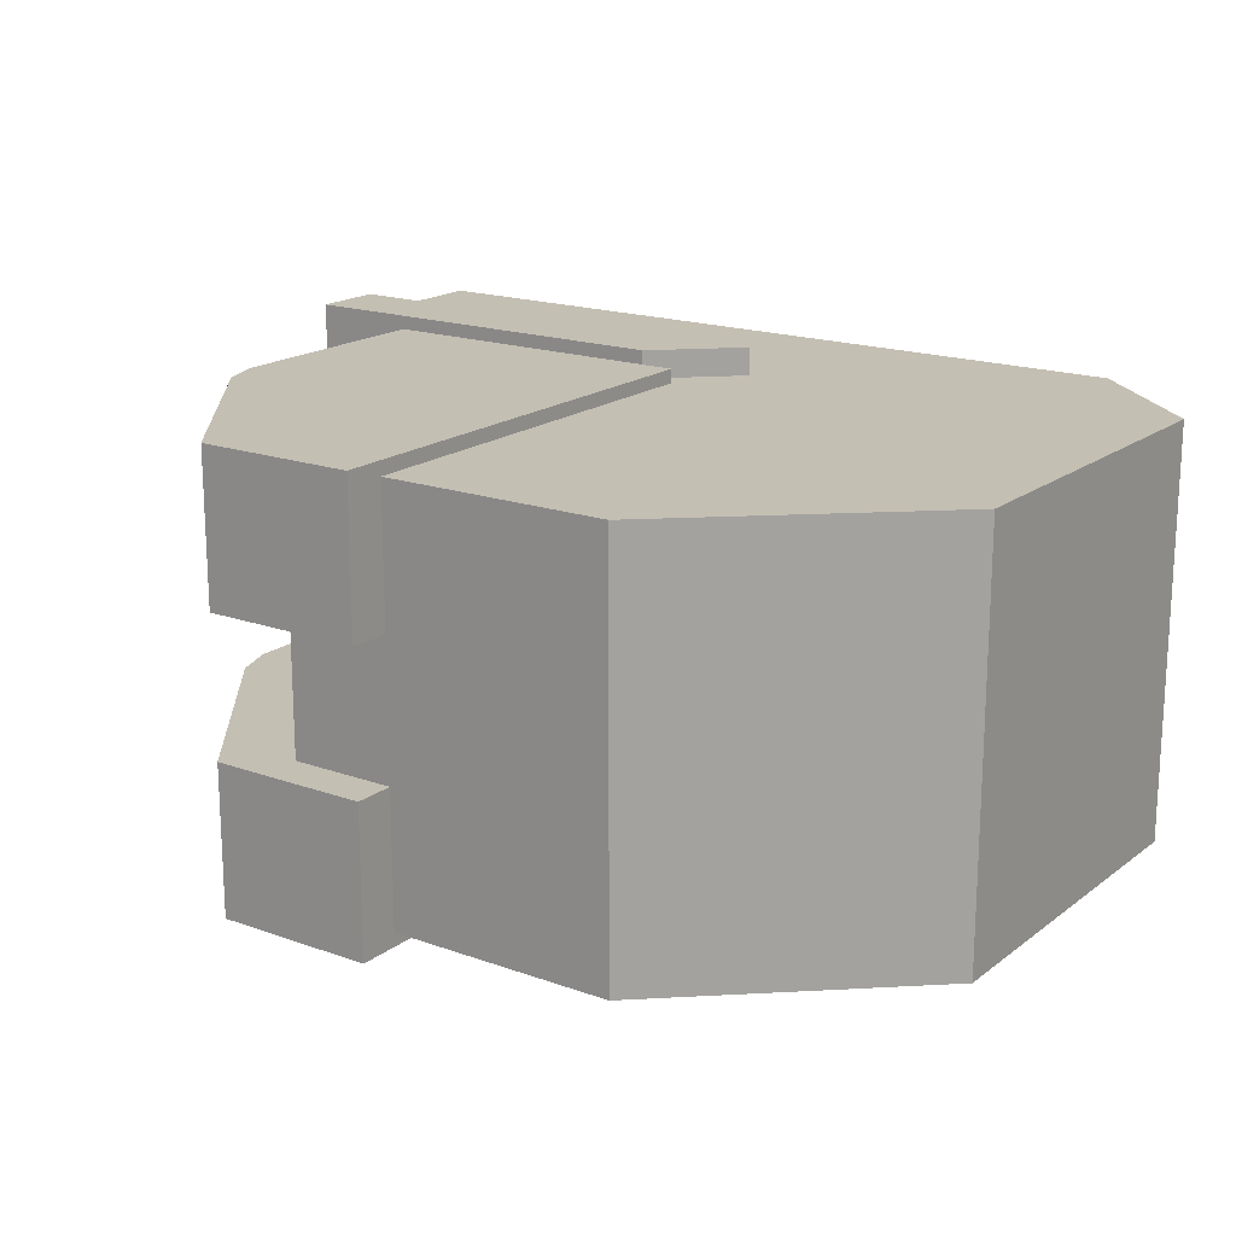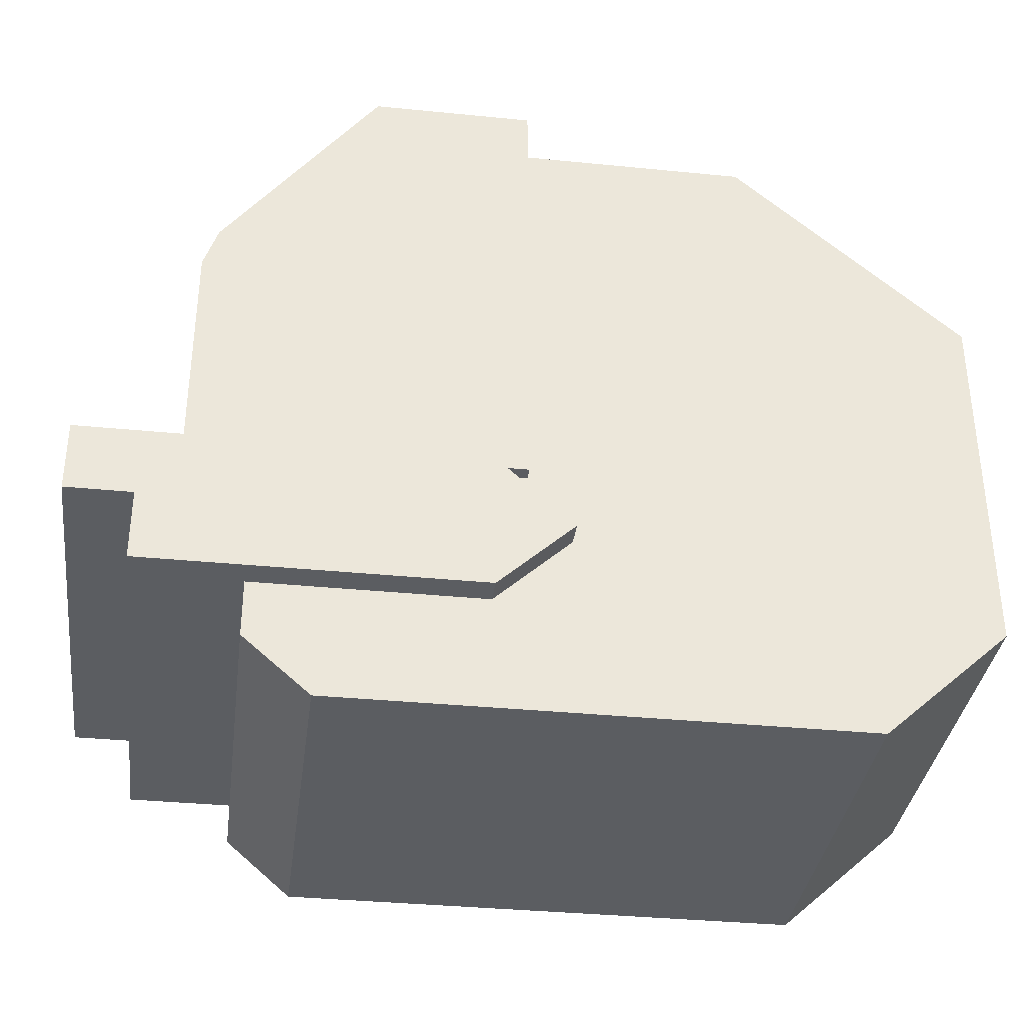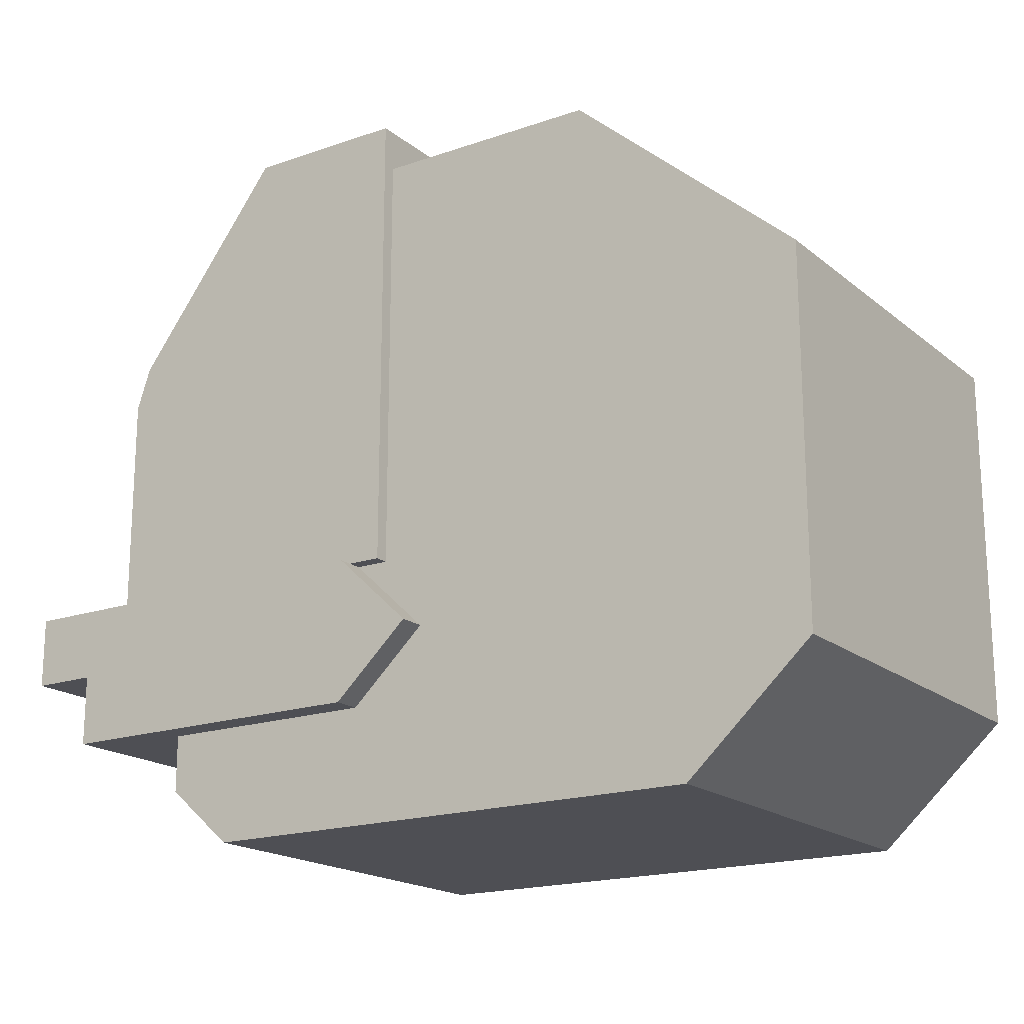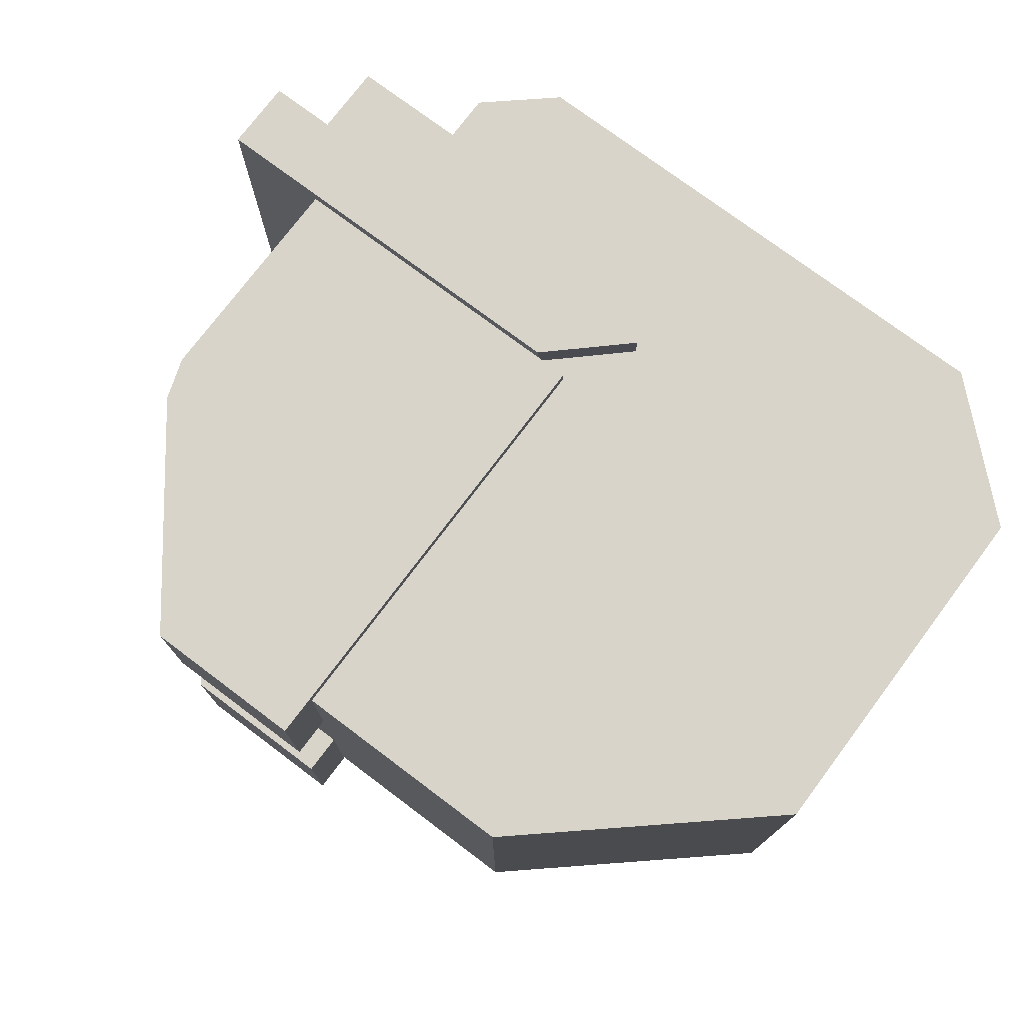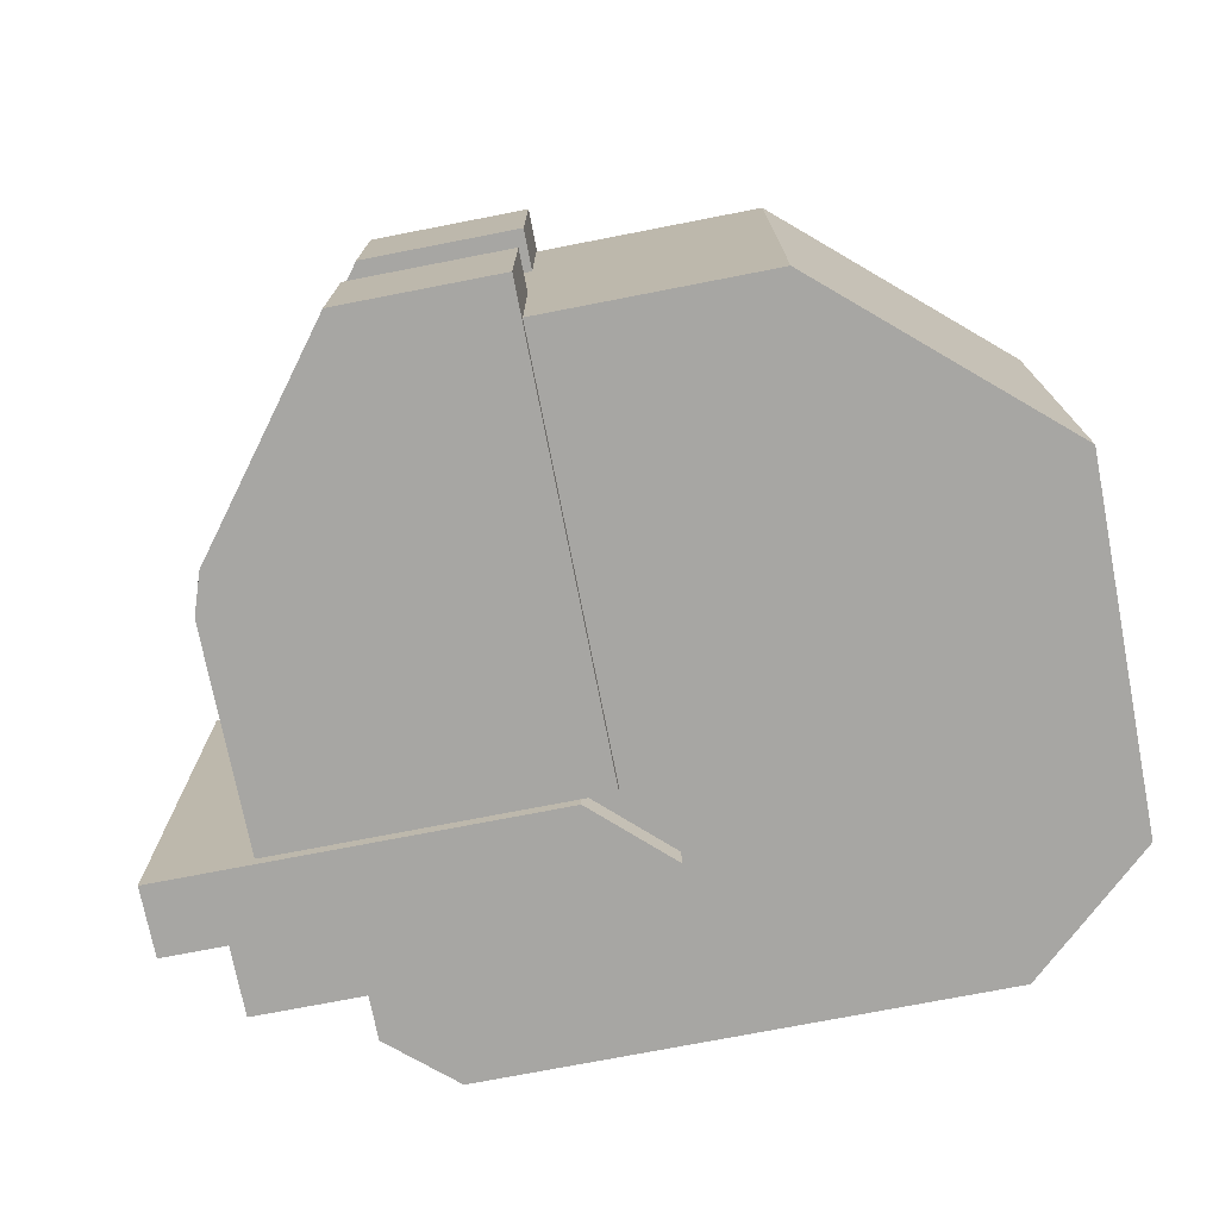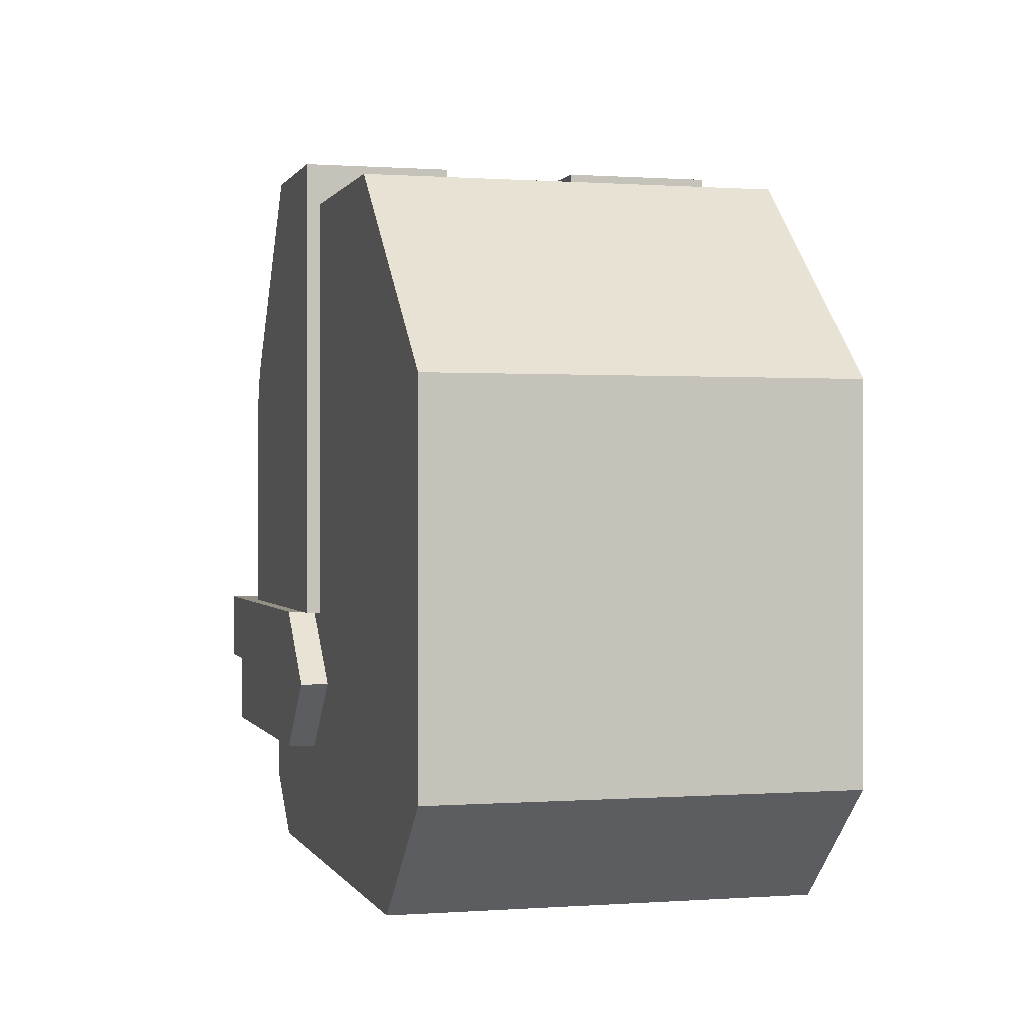
<metadata>
{"format":"obj","ext":"obj","renderer":"f3d","projection":"perspective","resolution":1024,"background":"white","views":[{"elev":17.9,"azim":-144.9,"up":"+Z"},{"elev":-35.4,"azim":172.5,"up":"+Y"},{"elev":-18.3,"azim":-146.2,"up":"+Y"},{"elev":75.5,"azim":-143.1,"up":"+Z"},{"elev":-74.2,"azim":-169.0,"up":"+Z"},{"elev":0.3,"azim":-105.3,"up":"+Y"}]}
</metadata>
<code>
o Cube
v -1.42 0.3699 -0.72
v 1.111 -0.927 -0.72
v 0.3093 -0.927 -0.72
v 0.3093 -0.427 -0.8168
v 1.111 -0.927 -0.8168
v 0.3093 -0.927 -0.8168
v 1.486 -0.427 -0.72
v 1.486 -0.927 -0.72
v 1.486 -0.427 -0.8168
v 1.486 -0.927 -0.8168
v 1.486 -0.677 -0.72
v 1.486 -0.677 -0.8168
v 0.03984 -0.677 -0.72
v 0.03984 -0.677 -0.8168
v -1.42 -0.427 -0.72
v 0.3093 -0.427 -0.72
v 1.111 0.3699 -0.7684
v 1.111 -0.427 -0.7684
v 1.718 -0.427 -0.72
v 1.718 -0.427 -0.8168
v 1.718 -0.677 -0.72
v 1.718 -0.677 -0.8168
v 1.486 -0.427 -0.7684
v 1.111 -0.427 -0.8168
v 1.111 0.3699 -0.2417
v 1.111 -0.427 -0.2417
v 0.5691 1.074 -0.2417
v 1.351 -0.427 -0.72
v 1.351 -0.427 -0.2417
v 1.351 -0.427 -0.7684
v 1.351 0.3699 -0.7684
v 1.351 0.3699 -0.72
v 1.351 0.3699 -0.2417
v 1.301 0.516 -0.7684
v 0.7588 1.22 -0.7684
v 0.7588 1.22 -0.72
v 1.301 0.516 -0.72
v 1.301 0.516 -0.2417
v 0.7588 1.22 -0.2417
v 0.1909 0.3699 -0.72
v 0.1909 -0.427 -0.72
v 0.1909 1.074 -0.72
v 0.3093 -0.927 -0.7684
v 0.03984 -0.677 -0.7684
v 0.1909 0.3699 -0.7684
v 0.3093 0.3699 -0.7684
v 0.1909 -0.427 -0.7684
v 0.3093 -0.427 -0.7684
v 0.1909 1.074 -0.7684
v 0.3093 1.074 -0.7684
v 0.3093 1.22 -0.7684
v 0.5691 1.22 -0.7684
v 0.1909 1.22 -0.72
v 0.3093 1.22 -0.72
v -0.6144 1.074 -0.2417
v 0.5691 1.22 -0.72
v 0.1909 1.22 -0.7684
v 0.8757 -1.333 -0.72
v 1.111 -1.128 -0.72
v -0.9731 -1.333 -0.72
v -1.42 -0.927 -0.72
v -0.6144 1.074 -0.72
v 0.1909 1.074 -0.2417
v 0.1909 1.22 -0.2417
v -0.6144 0.3699 -0.72
v 0.5691 1.074 -0.7684
v 0.5691 0.3699 -0.7684
v 0.8757 -0.927 -0.72
v -0.9731 -0.927 -0.72
v 0.03984 -0.927 -0.72
v 0.03984 -0.427 -0.72
v 1.486 -0.427 -0.2417
v 1.351 -0.427 -0.5289
v 1.351 0.3699 -0.5289
v -1.42 0.3699 0.72
v 1.111 -0.927 0.72
v 0.3093 -0.927 0.72
v 0.3093 -0.427 0.8168
v 1.111 -0.927 0.8168
v 0.3093 -0.927 0.8168
v 1.486 -0.427 0.72
v 1.486 -0.927 0.72
v 1.486 -0.427 0.8168
v 1.486 -0.927 0.8168
v 1.486 -0.677 0.72
v 1.486 -0.677 0.8168
v 0.03984 -0.677 0.72
v 0.03984 -0.677 0.8168
v -1.42 -0.427 0.72
v 0.3093 -0.427 0.72
v 1.111 0.3699 0.7684
v 1.111 -0.427 0.7684
v 1.718 -0.427 0.72
v 1.718 -0.427 0.8168
v 1.718 -0.677 0.72
v 1.718 -0.677 0.8168
v 1.486 -0.427 0.7684
v 1.111 -0.427 0.8168
v 1.111 0.3699 0.2417
v 1.111 -0.427 0.2417
v 0.5691 1.074 0.2417
v 1.351 -0.427 0.72
v 1.351 -0.427 0.2417
v 1.351 -0.427 0.7684
v 1.351 0.3699 0.7684
v 1.351 0.3699 0.72
v 1.351 0.3699 0.2417
v 1.301 0.516 0.7684
v 0.7588 1.22 0.7684
v 0.7588 1.22 0.72
v 1.301 0.516 0.72
v 1.301 0.516 0.2417
v 0.7588 1.22 0.2417
v 0.1909 0.3699 0.72
v 0.1909 -0.427 0.72
v 0.1909 1.074 0.72
v 0.3093 -0.927 0.7684
v 0.03984 -0.677 0.7684
v 0.1909 0.3699 0.7684
v 0.3093 0.3699 0.7684
v 0.1909 -0.427 0.7684
v 0.3093 -0.427 0.7684
v 0.1909 1.074 0.7684
v 0.3093 1.074 0.7684
v 0.3093 1.22 0.7684
v 0.5691 1.22 0.7684
v 0.1909 1.22 0.72
v 0.3093 1.22 0.72
v -0.6144 1.074 0.2417
v 0.5691 1.22 0.72
v 0.1909 1.22 0.7684
v 0.8757 -1.333 0.72
v 1.111 -1.128 0.72
v -0.9731 -1.333 0.72
v -1.42 -0.927 0.72
v -0.6144 1.074 0.72
v 0.1909 1.074 0.2417
v 0.1909 1.22 0.2417
v -0.6144 0.3699 0.72
v 0.5691 1.074 0.7684
v 0.5691 0.3699 0.7684
v 0.8757 -0.927 0.72
v -0.9731 -0.927 0.72
v 0.03984 -0.927 0.72
v 0.03984 -0.427 0.72
v 1.486 -0.427 0.2417
v 0.5691 1.074 0
v 1.111 0.3699 0
v 1.111 -0.427 0
v 1.351 -0.427 0
v 0.1909 1.074 0
v 1.111 -0.927 0
v 1.486 -0.927 0
v 1.486 -0.677 0
v 1.718 -0.427 0
v -1.42 0.3699 0
v -1.42 -0.427 0
v 1.718 -0.677 0
v 1.486 -0.427 0
v 0.8757 -1.333 0
v 1.111 -1.128 0
v -1.42 -0.927 0
v -0.9731 -1.333 0
v -0.6144 1.074 0
v 1.351 -0.427 0.5289
v 1.351 0.3699 0.5289
f 157 156 1 15
f 162 157 15 61
f 68 3 2 59 58
f 2 3 43 6 5
f 6 4 24 5
f 43 3 13 44
f 48 18 24 4
f 11 12 22 21
f 152 2 8 153
f 11 8 10 12
f 2 5 10 8
f 5 24 9 12 10
f 13 16 48 44
f 48 46 67 17 18
f 67 46 50 66
f 18 17 31 30
f 22 20 19 21
f 155 158 21 19
f 154 11 21 158
f 9 23 7 19 20
f 12 9 20 22
f 9 24 18 30 23
f 4 6 14
f 155 19 7 72 159
f 62 65 1
f 25 26 29 33
f 32 28 30 31
f 37 38 33 74 32
f 148 25 27 147
f 150 29 26 149
f 23 30 28 7
f 73 74 33 29
f 25 33 38
f 31 17 34
f 37 34 35 36
f 38 37 36 39
f 27 25 38 39
f 66 52 35
f 56 36 35 52
f 17 66 35 34
f 37 32 31 34
f 15 1 40 41
f 41 40 45 47
f 6 43 44 14
f 4 14 44 48
f 47 45 46 48
f 50 46 45 49
f 40 42 49 45
f 16 41 47 48
f 54 56 52 51
f 53 54 51 57
f 49 42 53 57
f 50 49 57 51
f 63 64 53 42
f 66 50 51 52
f 55 63 42 62
f 156 164 62 1
f 39 64 63 27
f 36 53 64 39
f 42 40 65 62
f 17 67 66
f 69 68 58 60
f 61 69 60
f 13 3 70
f 16 13 71
f 15 71 70 61
f 27 63 151 147
f 55 164 151 63
f 25 148 149 26
f 61 60 163 162
f 59 161 160 58
f 60 58 160 163
f 8 11 154 153
f 59 2 152 161
f 72 29 150 159
f 7 28 73 29 72
f 28 32 74 73
f 157 89 75 156
f 162 135 89 157
f 142 132 133 76 77
f 76 79 80 117 77
f 80 79 98 78
f 117 118 87 77
f 122 78 98 92
f 85 95 96 86
f 152 153 82 76
f 85 86 84 82
f 76 82 84 79
f 79 84 86 83 98
f 87 118 122 90
f 122 92 91 141 120
f 141 140 124 120
f 92 104 105 91
f 96 95 93 94
f 155 93 95 158
f 154 158 95 85
f 83 94 93 81 97
f 86 96 94 83
f 83 97 104 92 98
f 78 88 80
f 155 159 146 81 93
f 136 75 139
f 99 107 103 100
f 106 105 104 102
f 111 106 166 107 112
f 148 147 101 99
f 150 149 100 103
f 97 81 102 104
f 165 103 107 166
f 99 112 107
f 105 108 91
f 111 110 109 108
f 112 113 110 111
f 101 113 112 99
f 140 109 126
f 130 126 109 110
f 91 108 109 140
f 111 108 105 106
f 89 115 114 75
f 115 121 119 114
f 80 88 118 117
f 78 122 118 88
f 121 122 120 119
f 124 123 119 120
f 114 119 123 116
f 90 122 121 115
f 128 125 126 130
f 127 131 125 128
f 123 131 127 116
f 124 125 131 123
f 137 116 127 138
f 140 126 125 124
f 129 136 116 137
f 156 75 136 164
f 113 101 137 138
f 110 113 138 127
f 116 136 139 114
f 91 140 141
f 143 134 132 142
f 135 134 143
f 87 144 77
f 90 145 87
f 89 135 144 145
f 101 147 151 137
f 129 137 151 164
f 99 100 149 148
f 135 162 163 134
f 133 132 160 161
f 134 163 160 132
f 82 153 154 85
f 133 161 152 76
f 146 159 150 103
f 81 146 103 165 102
f 102 165 166 106

</code>
